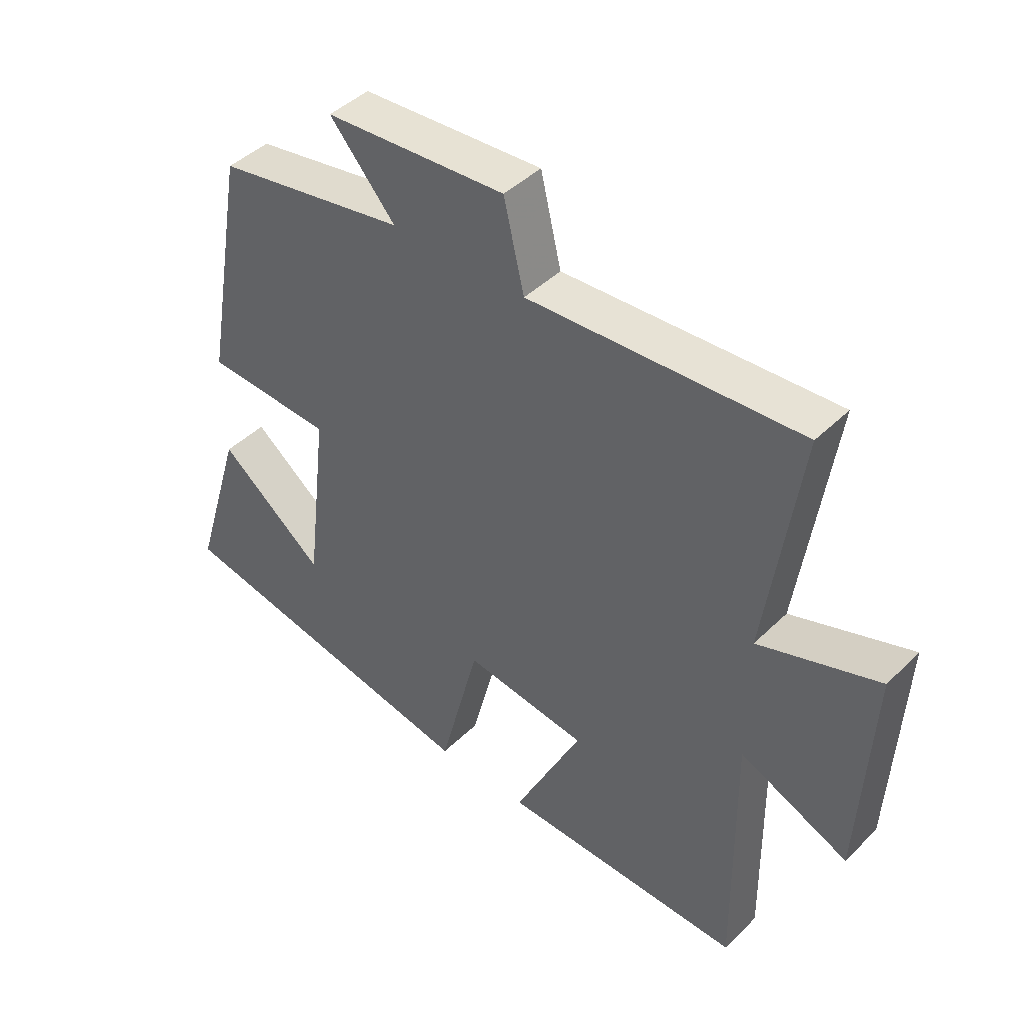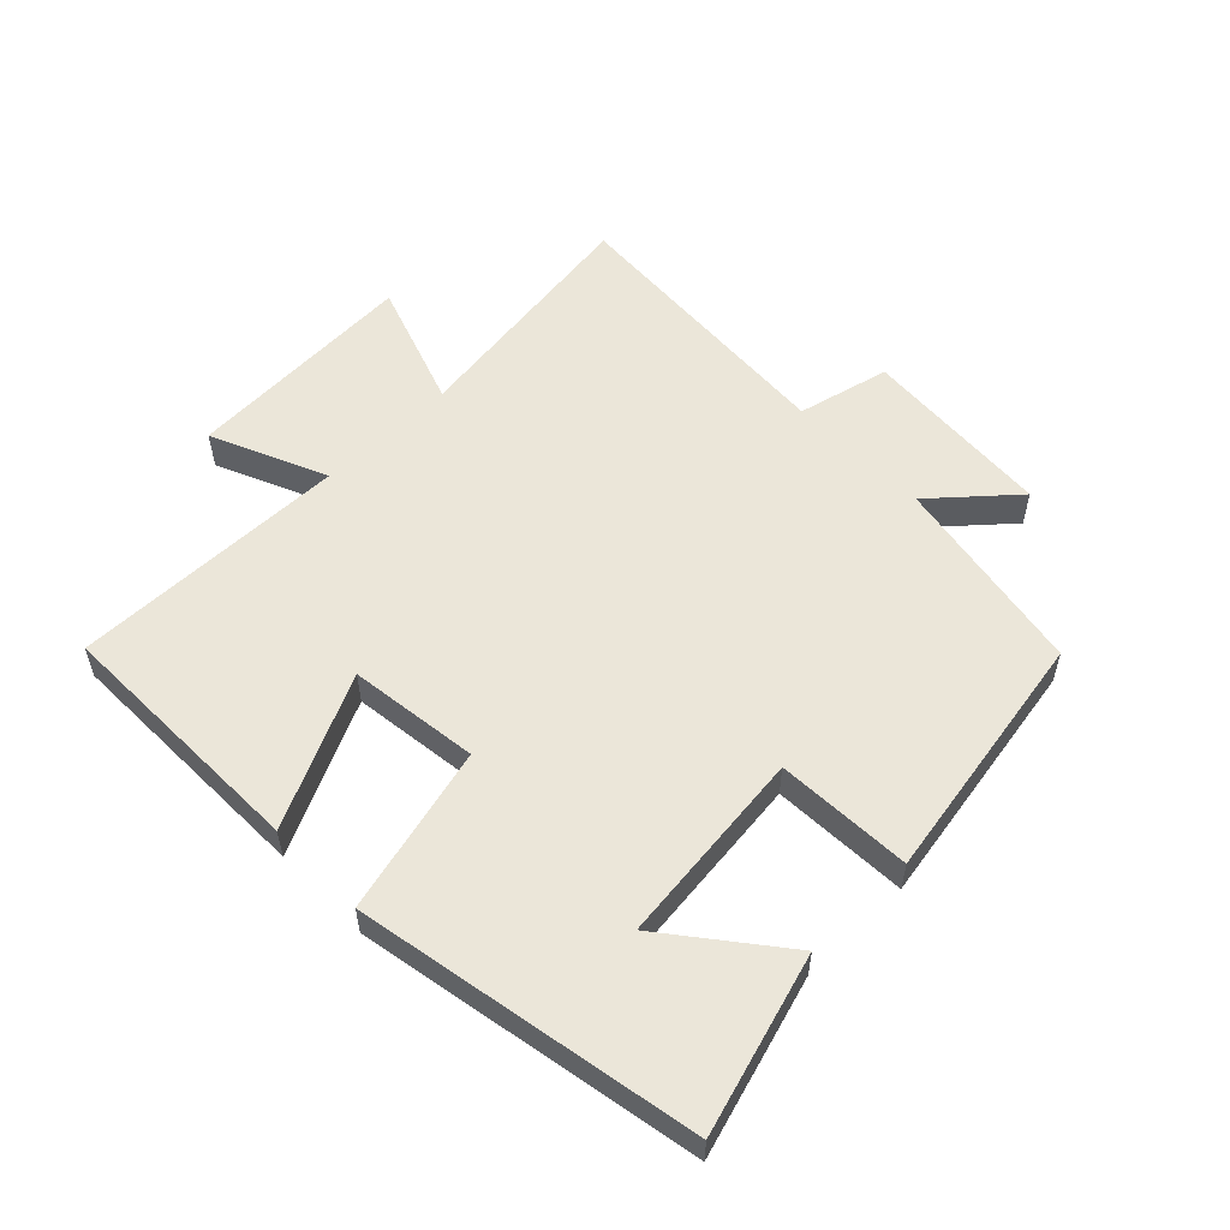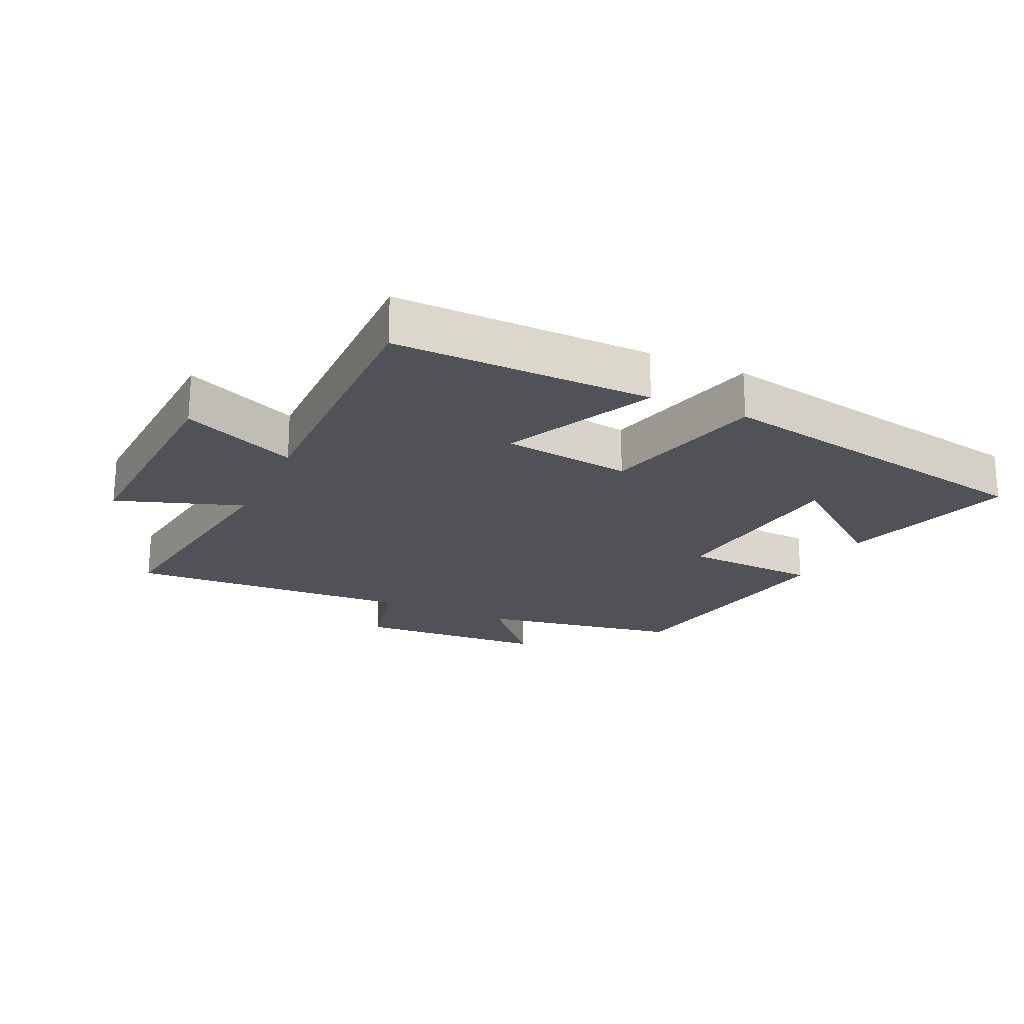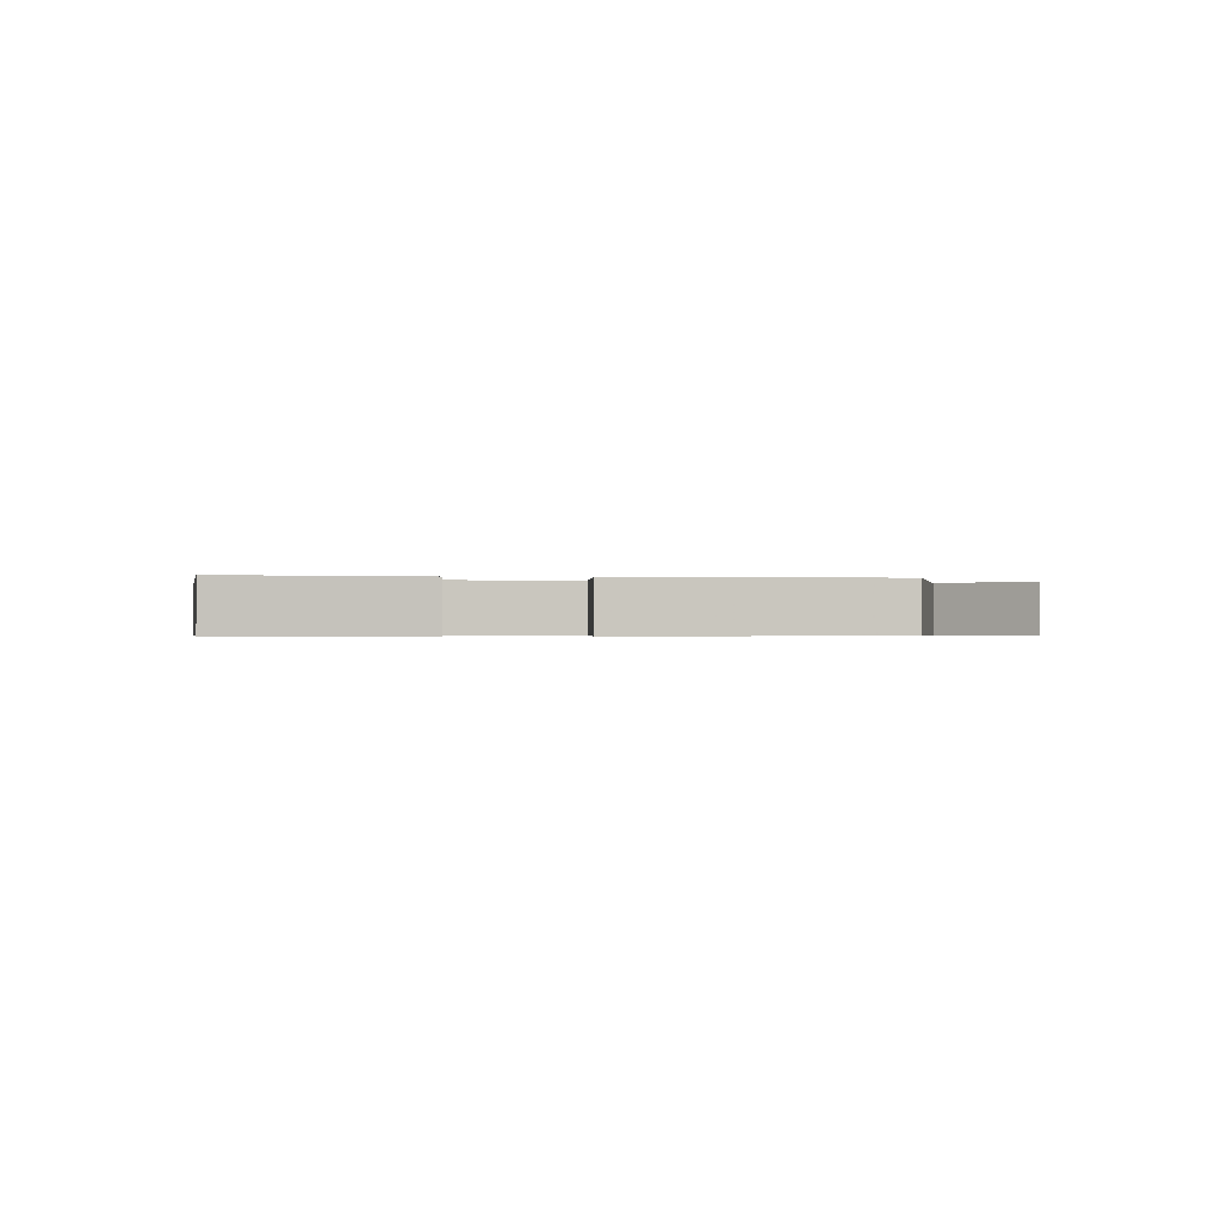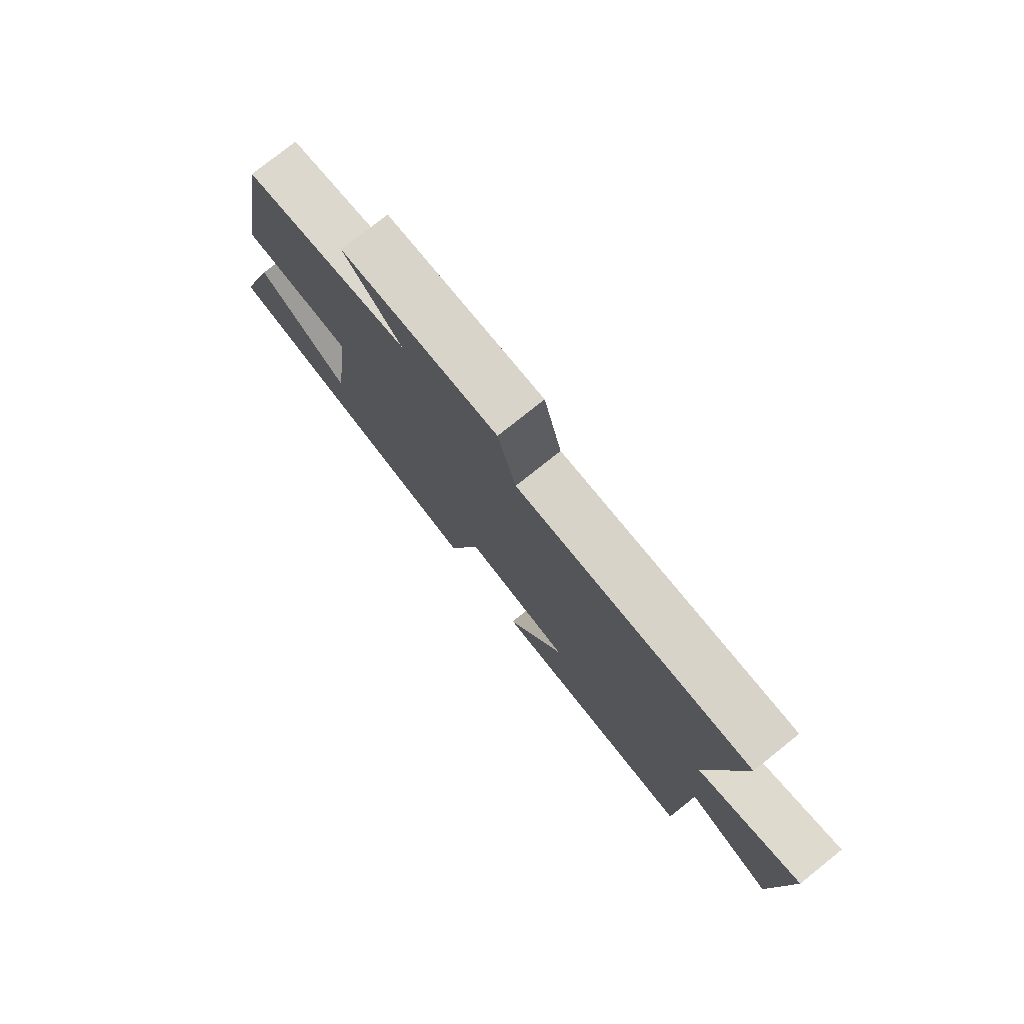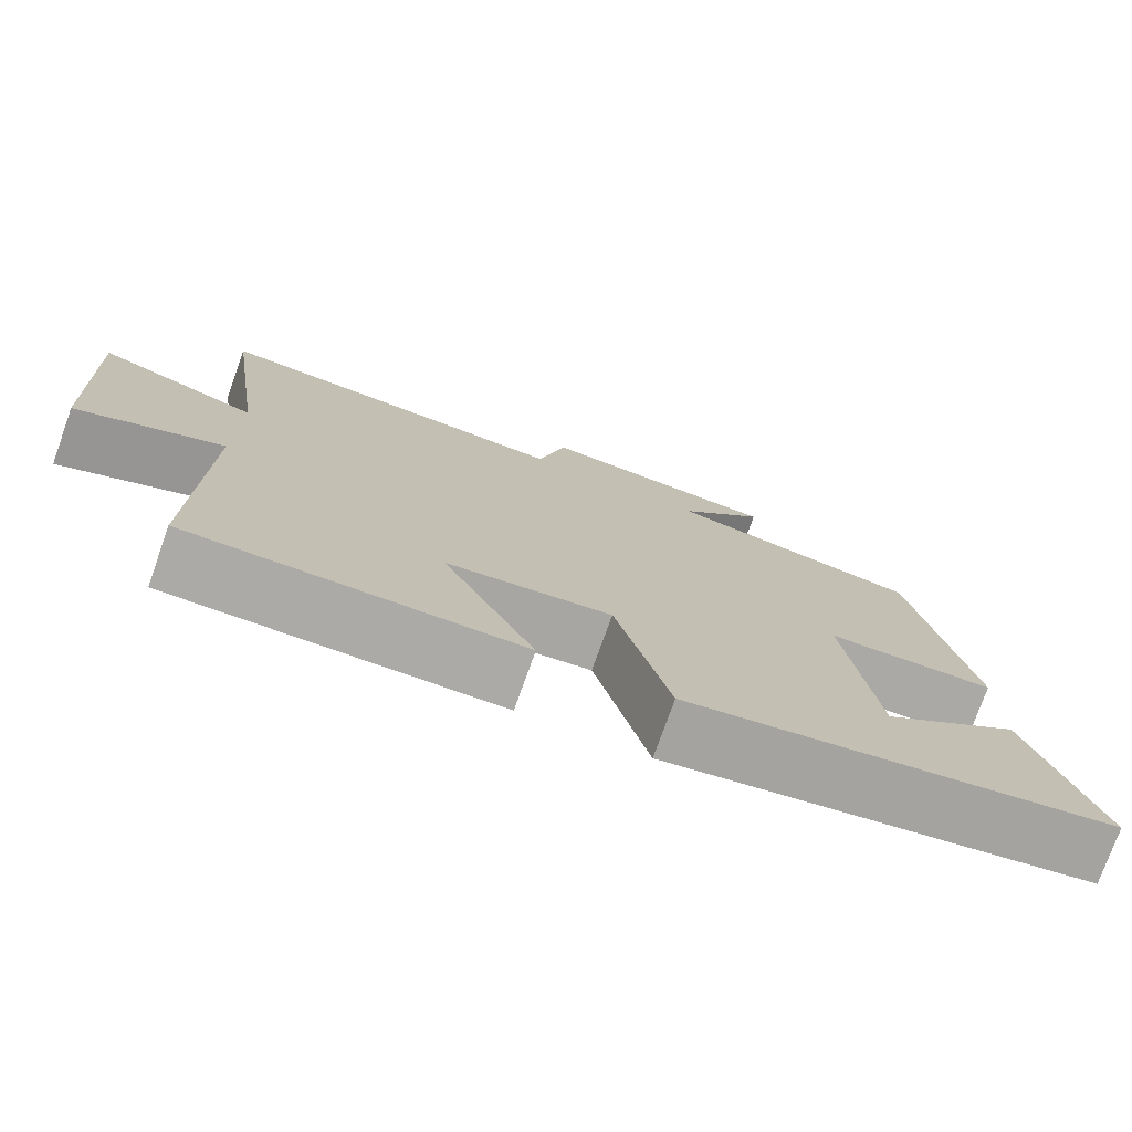
<metadata>
{"format":"obj","ext":"obj","renderer":"f3d","projection":"perspective","resolution":1024,"background":"white","views":[{"elev":44.0,"azim":41.5,"up":"+Z"},{"elev":55.8,"azim":-134.2,"up":"+Y"},{"elev":-21.4,"azim":155.1,"up":"+Y"},{"elev":-0.5,"azim":-89.8,"up":"+Y"},{"elev":77.7,"azim":51.4,"up":"+Z"},{"elev":-76.2,"azim":160.3,"up":"+Z"}]}
</metadata>
<code>
v -0.583 0.07 -0.401
v -0.5 0.07 -0.127
v -0.325 0.07 -0.265
v -0.289 0.07 0.041
v -0.5 0.07 0.051
v -0.43 0.07 0.444
v -0.116 0.07 0.5
v -0.224 0.07 0.623
v 0.074 0.07 0.643
v 0.108 0.07 0.5
v 0.554 0.07 0.527
v 0.5 0.07 0.144
v 0.697 0.07 0.212
v 0.679 0.07 -0.152
v 0.5 0.07 -0.074
v 0.506 0.07 -0.506
v 0.103 0.07 -0.5
v 0.215 0.07 -0.267
v 0.013 0.07 -0.241
v -0.053 0.07 -0.5
v -0.583 0 -0.401
v -0.5 0 -0.127
v -0.325 0 -0.265
v -0.289 0 0.041
v -0.5 0 0.051
v -0.43 0 0.444
v -0.116 0 0.5
v -0.224 0 0.623
v 0.074 0 0.643
v 0.108 0 0.5
v 0.554 0 0.527
v 0.5 0 0.144
v 0.697 0 0.212
v 0.679 0 -0.152
v 0.5 0 -0.074
v 0.506 0 -0.506
v 0.103 0 -0.5
v 0.215 0 -0.267
v 0.013 0 -0.241
v -0.053 0 -0.5
f 19 20 1
f 15 16 17 18
f 15 18 19
f 12 13 14 15
f 12 15 19 1
f 10 11 12
f 7 8 9 10
f 4 5 6 7
f 3 4 7 10
f 1 2 3
f 12 1 3
f 3 10 12
f 21 40 39
f 38 37 36 35
f 39 38 35
f 35 34 33 32
f 21 39 35 32
f 32 31 30
f 30 29 28 27
f 27 26 25 24
f 30 27 24 23
f 23 22 21
f 23 21 32
f 32 30 23
f 1 21 22 2
f 2 22 23 3
f 3 23 24 4
f 4 24 25 5
f 5 25 26 6
f 6 26 27 7
f 7 27 28 8
f 8 28 29 9
f 9 29 30 10
f 10 30 31 11
f 11 31 32 12
f 12 32 33 13
f 13 33 34 14
f 14 34 35 15
f 15 35 36 16
f 16 36 37 17
f 17 37 38 18
f 18 38 39 19
f 19 39 40 20
f 20 40 21 1

</code>
